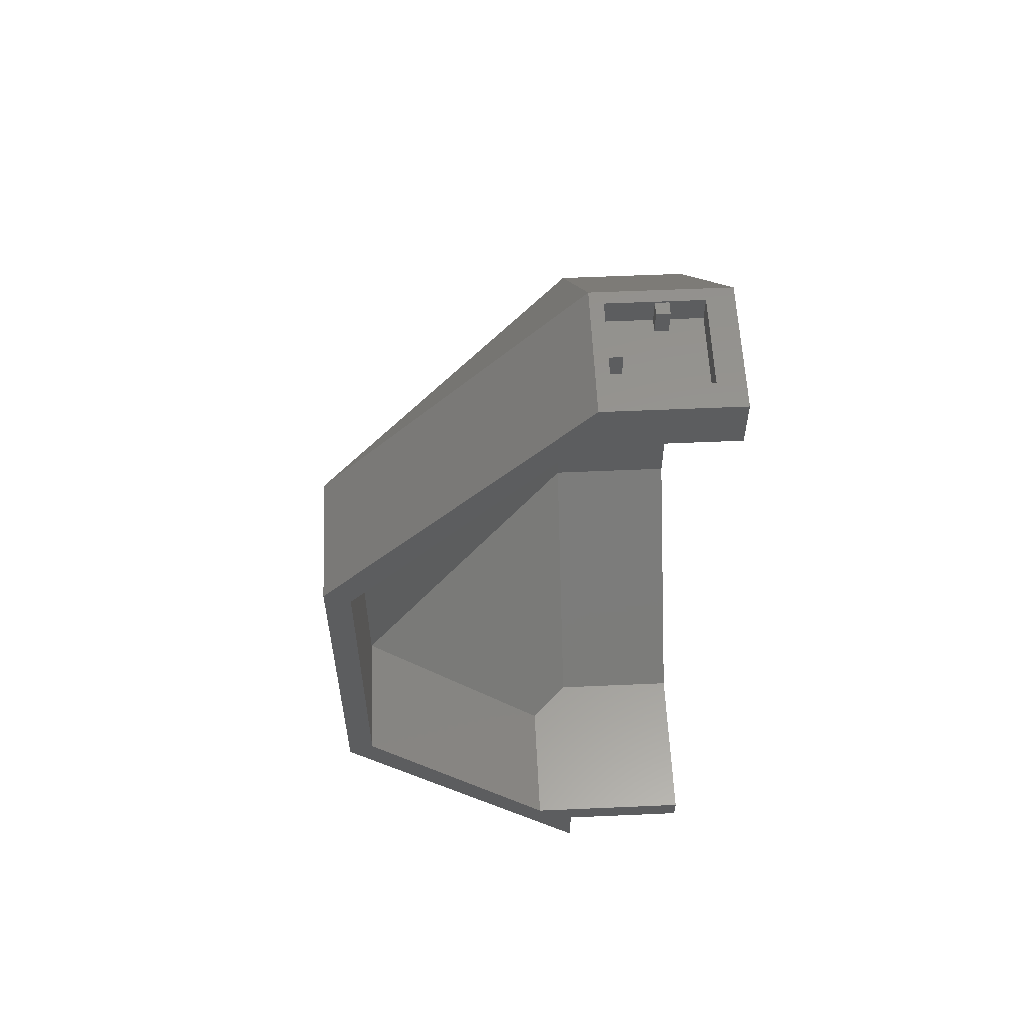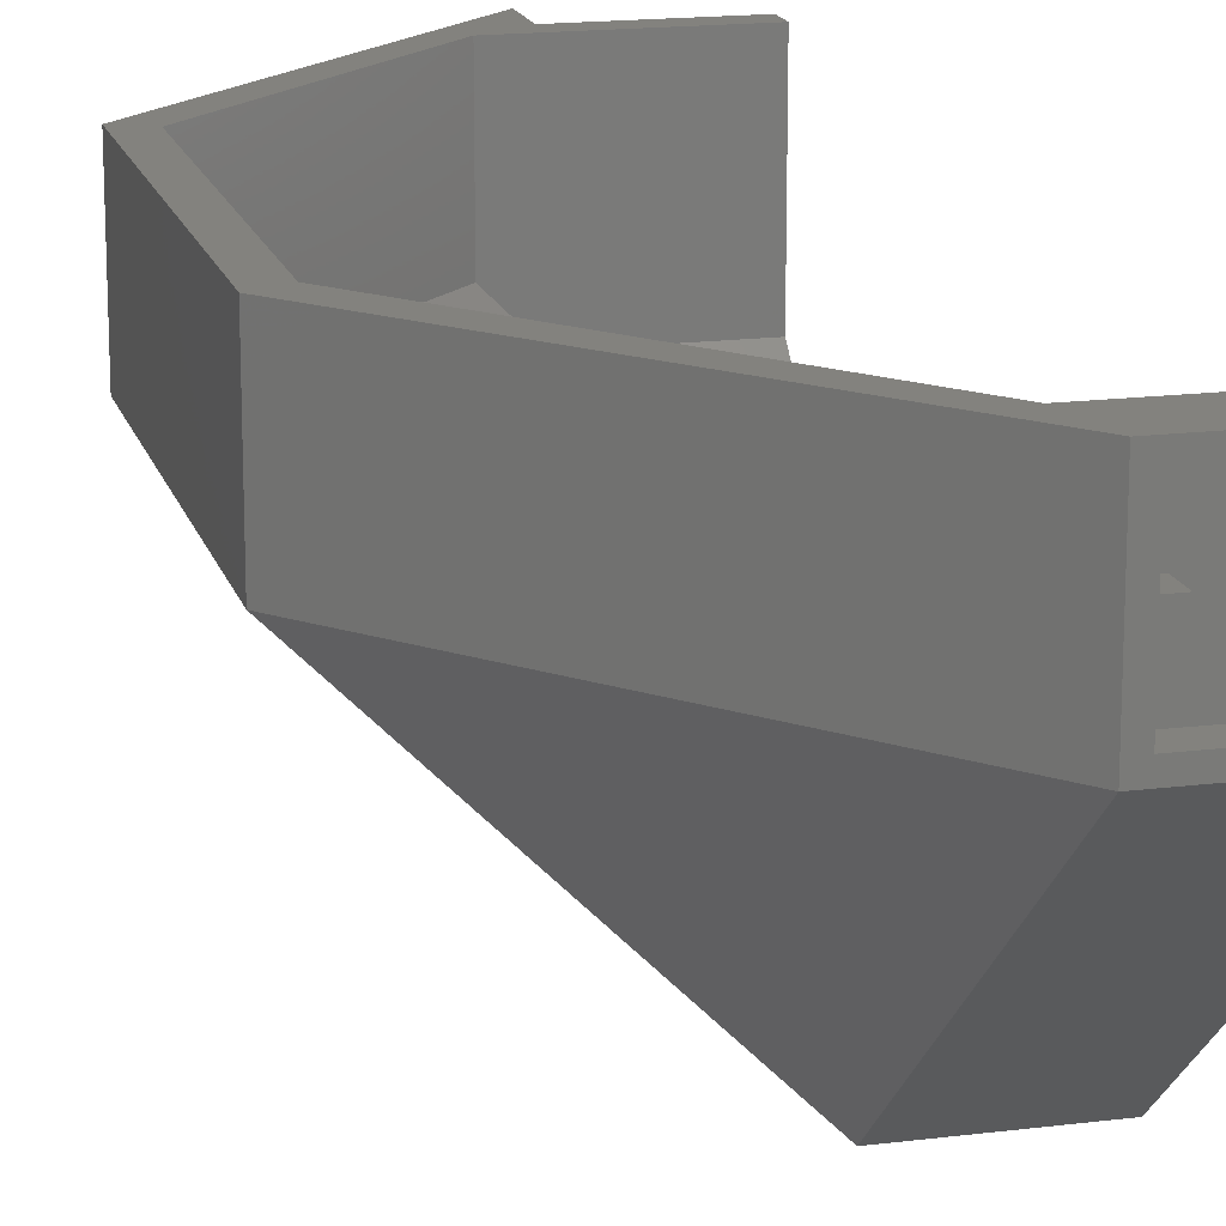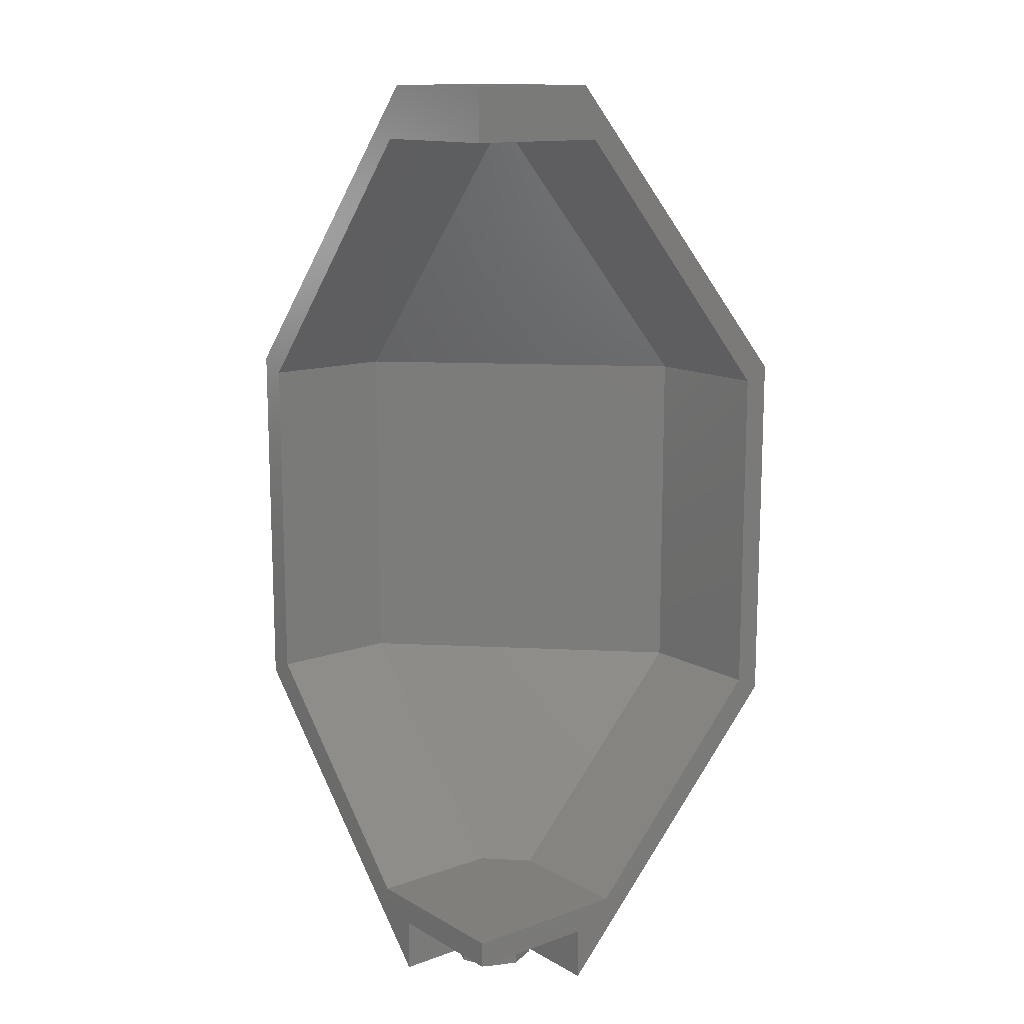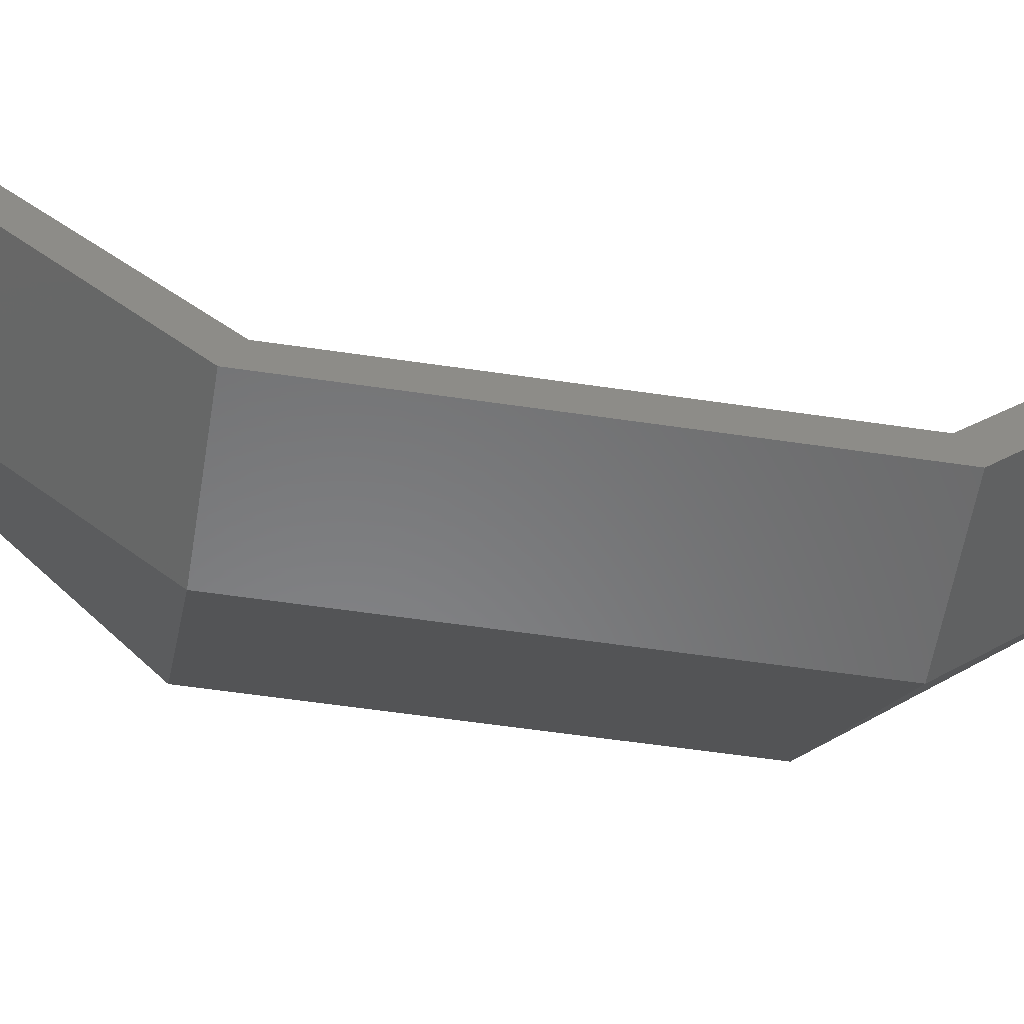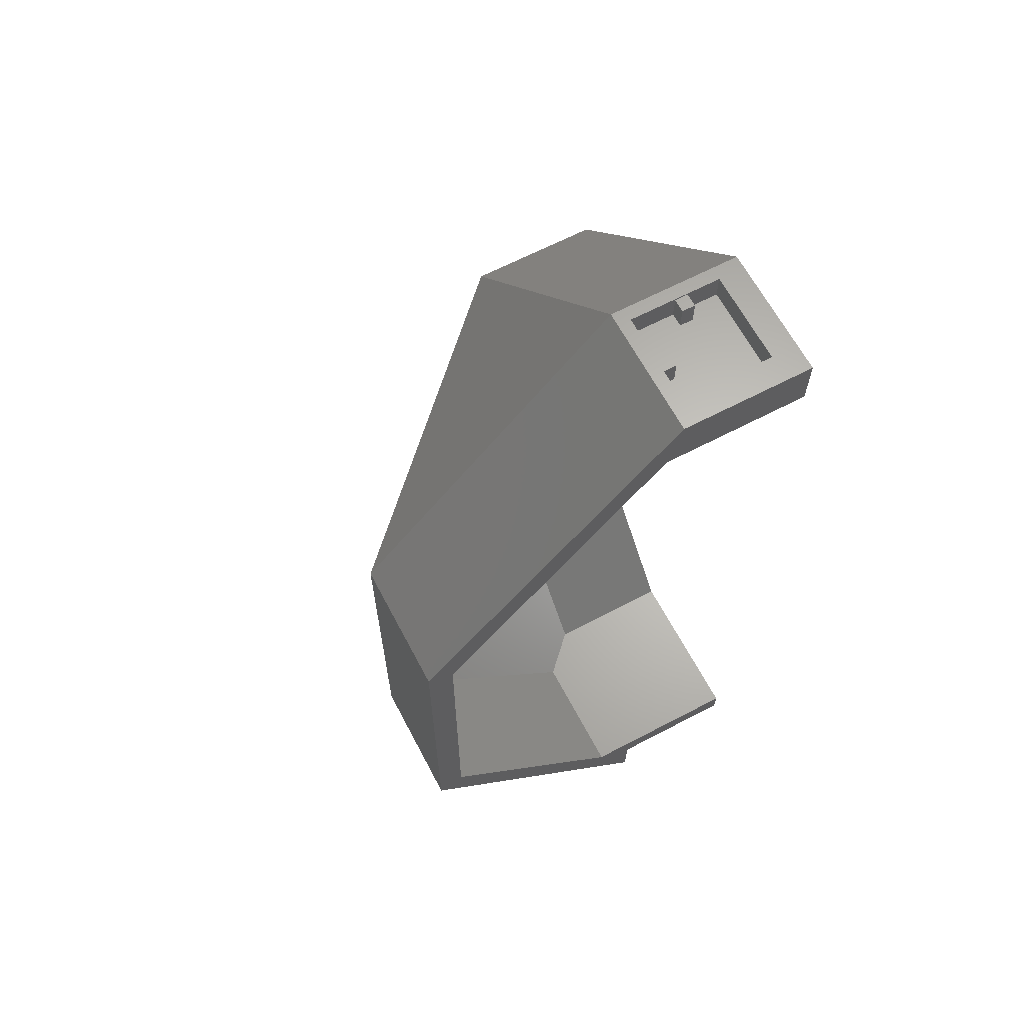
<metadata>
{"format":"stl","ext":"stl","renderer":"f3d","projection":"perspective","resolution":1024,"background":"white","views":[{"elev":58.0,"azim":-92.6,"up":"+Y"},{"elev":16.7,"azim":165.6,"up":"+Z"},{"elev":13.3,"azim":-38.6,"up":"+Y"},{"elev":-55.0,"azim":-99.0,"up":"+Z"},{"elev":64.7,"azim":-117.8,"up":"+Y"}]}
</metadata>
<code>
# stl→obj: 248 verts, 460 faces
v 0.48 5.12 0.4
v -0.4 5.12 0.4
v -0.4 5.12 -0.48
v -0.4 0.16 -0.64
v -0.4 0.16 0.4
v 0.64 0.16 0.4
v 0.4 -0.32 0.4
v 0.4 0 0.4
v -0.4 0 -0.4
v -0.4 -0.32 -0.4
v 0.4 3.6 -2
v 0.4 5.44 -0.4
v 2 3.6 -0.4
v 2 1.36 -0.4
v 0.4 -0.32 -0.4
v 0.4 1.36 -2
v 1.146 3.021 -1.254
v 1.146 3.152 -1.254
v 1.164 3.021 -1.236
v 1.19 2.922 -1.21
v 1.213 2.946 -1.187
v 1.233 2.87 -1.167
v 1.319 3.072 -1.081
v 1.241 2.87 -1.159
v 1.268 2.86 -1.132
v 1.295 2.832 -1.105
v 1.313 2.79 -1.087
v 1.233 2.789 -1.167
v 1.241 2.789 -1.159
v 1.241 2.74 -1.159
v 1.181 2.74 -1.219
v 1.181 2.789 -1.219
v 1.295 2.648 -1.105
v 1.313 2.69 -1.087
v 1.319 2.555 -1.081
v 1.268 2.62 -1.132
v 1.319 2.74 -1.081
v 1.449 3.098 -0.9505
v 1.449 2.46 -0.9505
v 1.319 2.412 -1.081
v 1.095 2.555 -1.305
v 1.146 2.62 -1.254
v 1.181 2.61 -1.219
v 1.119 2.648 -1.281
v 1.101 2.69 -1.299
v 1.268 2.213 -1.132
v 1.319 2.281 -1.081
v 1.295 2.185 -1.105
v 1.313 2.143 -1.087
v 1.095 2.281 -1.305
v 1.181 2.223 -1.219
v 1.146 2.213 -1.254
v 1.119 2.185 -1.281
v 1.101 2.143 -1.299
v 1.241 1.976 -1.159
v 1.269 2.093 -1.131
v 1.269 2.039 -1.131
v 1.145 2.039 -1.255
v 1.233 1.976 -1.167
v 1.181 1.976 -1.219
v 1.094 2.039 -1.306
v 1.146 1.966 -1.254
v 1.119 1.938 -1.281
v 1.101 1.895 -1.299
v 1.241 1.895 -1.159
v 1.269 1.895 -1.131
v 1.269 1.768 -1.131
v 1.319 2.35 -1.081
v 0.9505 2.46 -1.449
v 1.095 2.35 -1.305
v 1.095 2.486 -1.305
v 0.9505 3.098 -1.449
v 1.095 3.152 -1.305
v 1.095 3.021 -1.305
v 1.2 3.249 -1.2
v 1.181 3.152 -1.219
v 1.233 3.152 -1.167
v 1.241 3.152 -1.159
v 1.761 3.249 -0.6395
v 1.66 3.167 -0.7404
v 0.6395 1.671 -1.761
v 0.7404 1.753 -1.66
v 1.2 1.671 -1.2
v 0.4 5.44 0.4
v 0.32 5.44 0.24
v -0.24 5.44 0.24
v -0.4 5.44 0.4
v -0.4 5.44 -0.4
v -0.24 5.44 -0.32
v 0.32 5.44 -0.32
v 0.4 5.12 -0.48
v 0.48 5.12 -0.4
v 0.64 0.16 -0.4
v 0.4 0.16 -0.64
v -0.4 0 0.4
v 0.4 3.52 -1.84
v 1.84 3.52 -0.4
v 0.4 1.44 -1.84
v 1.84 1.44 -0.4
v 1.84 3.52 0.4
v 2 3.6 0.4
v 1.84 1.44 0.4
v 2 1.36 0.4
v -0.4 3.6 -2
v -0.4 3.52 -1.84
v -0.4 1.36 -2
v -0.4 1.44 -1.84
v -0.04 5.43 -0.24
v 0.04 5.43 -0.24
v 0.04 5.43 -0.32
v -0.04 5.43 -0.32
v -0.04 5.28 -0.24
v 0.04 5.28 -0.24
v -0.04 5.28 -0.32
v 0.04 5.28 -0.32
v 0.24 5.43 -0.04
v 0.24 5.43 0.04
v 0.32 5.43 0.04
v 0.32 5.43 -0.04
v 0.24 5.28 -0.04
v 0.24 5.28 0.04
v 0.32 5.28 -0.04
v 0.32 5.28 0.04
v -0.24 5.28 0.24
v 0.32 5.28 0.24
v 0.32 5.28 -0.32
v -0.24 5.28 -0.32
v 0.4 0 -0.4
v 0.16 0 0
v 0.16 -0.16 0
v 0.1131 -0.16 0.1131
v 0.1131 0 0.1131
v -0 -0.16 0.16
v -0 0 0.16
v -0.1131 -0.16 0.1131
v -0.1131 0 0.1131
v -0.16 -0.16 -0
v -0.16 0 -0
v -0.1131 -0.16 -0.1131
v -0.1131 0 -0.1131
v 0 -0.16 -0.16
v 0 0 -0.16
v 0.1131 -0.16 -0.1131
v 0.1131 0 -0.1131
v 0.24 -0.16 0
v 0.24 0 0
v 0.1697 0 0.1697
v 0.1697 -0.16 0.1697
v -0 0 0.24
v -0 -0.16 0.24
v -0.1697 0 0.1697
v -0.1697 -0.16 0.1697
v -0.24 0 -0
v -0.24 -0.16 -0
v -0.1697 0 -0.1697
v -0.1697 -0.16 -0.1697
v 0 0 -0.24
v 0 -0.16 -0.24
v 0.1697 0 -0.1697
v 0.1697 -0.16 -0.1697
v 0.552 1.548 -1.848
v 1.848 1.548 -0.552
v 0.552 3.372 -1.848
v 1.848 3.372 -0.552
v 0.6395 3.249 -1.761
v 0.7404 3.167 -1.66
v 1.761 1.671 -0.6395
v 1.66 1.753 -0.7404
v 1.148 3.012 -1.252
v 1.151 3.003 -1.249
v 1.157 2.997 -1.243
v 1.164 2.995 -1.236
v 1.17 2.997 -1.23
v 1.176 3.003 -1.224
v 1.18 3.012 -1.22
v 1.181 3.021 -1.219
v 1.241 3.072 -1.159
v 1.233 3.021 -1.167
v 1.181 2.87 -1.219
v 1.164 2.914 -1.236
v 1.228 2.981 -1.172
v 1.319 3.152 -1.081
v 1.25 2.786 -1.15
v 1.26 2.775 -1.14
v 1.266 2.759 -1.134
v 1.269 2.74 -1.131
v 1.266 2.721 -1.134
v 1.26 2.705 -1.14
v 1.25 2.695 -1.15
v 1.241 2.691 -1.159
v 1.233 2.691 -1.167
v 1.164 2.786 -1.236
v 1.154 2.775 -1.246
v 1.147 2.759 -1.253
v 1.145 2.74 -1.255
v 1.147 2.721 -1.253
v 1.154 2.705 -1.246
v 1.164 2.695 -1.236
v 1.181 2.691 -1.219
v 1.233 2.61 -1.167
v 1.241 2.61 -1.159
v 1.241 2.555 -1.159
v 1.233 2.555 -1.167
v 1.233 2.486 -1.167
v 1.241 2.486 -1.159
v 1.094 2.74 -1.306
v 1.233 2.35 -1.167
v 1.241 2.35 -1.159
v 1.269 2.486 -1.131
v 1.269 2.414 -1.131
v 1.233 2.281 -1.167
v 1.241 2.281 -1.159
v 1.233 2.223 -1.167
v 1.241 2.223 -1.159
v 1.233 2.142 -1.167
v 1.241 2.142 -1.159
v 1.319 2.093 -1.081
v 1.094 2.093 -1.306
v 1.25 2.138 -1.15
v 1.26 2.128 -1.14
v 1.266 2.112 -1.134
v 1.319 2.039 -1.081
v 1.319 1.976 -1.081
v 1.233 1.895 -1.167
v 1.181 2.142 -1.219
v 1.164 2.138 -1.236
v 1.154 2.128 -1.246
v 1.147 2.112 -1.253
v 1.145 2.093 -1.255
v 1.094 1.845 -1.306
v 0.9505 1.822 -1.449
v 1.164 1.891 -1.236
v 1.181 1.895 -1.219
v 1.181 1.768 -1.219
v 1.154 1.88 -1.246
v 1.147 1.864 -1.253
v 1.145 1.845 -1.255
v 1.145 1.768 -1.255
v 1.233 1.768 -1.167
v 1.449 1.822 -0.9505
v 1.319 1.768 -1.081
v 1.095 1.768 -1.305
v 1.146 2.86 -1.254
v 1.137 2.922 -1.263
v 1.115 2.946 -1.285
v 1.119 2.832 -1.281
v 1.1 2.981 -1.3
v 1.101 2.79 -1.299
f 1 2 3
f 4 5 6
f 7 6 8
f 9 4 10
f 11 12 13
f 14 15 16
f 17 18 19
f 20 21 22
f 22 23 24
f 24 23 25
f 25 23 26
f 26 23 27
f 28 29 30
f 31 32 28
f 33 34 35
f 36 33 35
f 37 38 39
f 40 35 39
f 41 42 43
f 41 44 42
f 41 45 44
f 46 47 48
f 48 47 49
f 50 51 52
f 50 52 53
f 50 53 54
f 55 56 57
f 58 59 60
f 61 62 63
f 61 63 64
f 65 66 67
f 68 40 39
f 47 68 39
f 69 70 50
f 69 71 70
f 69 41 71
f 72 73 74
f 18 75 76
f 76 75 77
f 75 78 77
f 75 79 80
f 81 82 83
f 84 85 86
f 84 86 87
f 88 89 90
f 88 90 12
f 12 90 85
f 12 85 84
f 87 86 89
f 87 89 88
f 87 2 1
f 87 1 84
f 88 3 2
f 88 2 87
f 3 91 92
f 3 92 1
f 6 93 94
f 6 94 4
f 8 6 5
f 8 5 95
f 95 5 4
f 95 4 9
f 91 96 97
f 91 97 92
f 98 94 93
f 98 93 99
f 84 1 100
f 84 100 101
f 101 100 102
f 101 102 103
f 103 102 6
f 103 6 7
f 104 105 3
f 104 3 88
f 106 107 105
f 106 105 104
f 10 4 107
f 10 107 106
f 108 109 110
f 108 110 111
f 108 112 113
f 108 113 109
f 111 114 112
f 111 112 108
f 109 113 115
f 109 115 110
f 116 117 118
f 116 118 119
f 116 120 121
f 116 121 117
f 119 122 120
f 119 120 116
f 117 121 123
f 117 123 118
f 124 125 126
f 124 126 127
f 124 86 85
f 124 85 125
f 127 89 86
f 127 86 124
f 126 90 89
f 126 89 127
f 125 85 90
f 125 90 126
f 15 7 8
f 15 8 128
f 9 10 15
f 9 15 128
f 8 95 9
f 8 9 128
f 1 92 97
f 1 97 100
f 97 99 102
f 97 102 100
f 96 98 99
f 96 99 97
f 91 3 105
f 91 105 96
f 105 107 98
f 105 98 96
f 6 102 99
f 6 99 93
f 94 98 107
f 94 107 4
f 101 103 14
f 101 14 13
f 101 13 12
f 101 12 84
f 11 16 106
f 11 106 104
f 11 104 88
f 11 88 12
f 14 103 7
f 14 7 15
f 106 16 15
f 106 15 10
f 129 130 131
f 129 131 132
f 132 131 133
f 132 133 134
f 134 133 135
f 134 135 136
f 136 135 137
f 136 137 138
f 138 137 139
f 138 139 140
f 140 139 141
f 140 141 142
f 142 141 143
f 142 143 144
f 144 143 130
f 144 130 129
f 145 146 147
f 145 147 148
f 148 147 149
f 148 149 150
f 150 149 151
f 150 151 152
f 152 151 153
f 152 153 154
f 154 153 155
f 154 155 156
f 156 155 157
f 156 157 158
f 158 157 159
f 158 159 160
f 160 159 146
f 160 146 145
f 130 145 148
f 130 148 131
f 131 148 150
f 131 150 133
f 133 150 152
f 133 152 135
f 135 152 154
f 135 154 137
f 137 154 156
f 137 156 139
f 139 156 158
f 139 158 141
f 141 158 160
f 141 160 143
f 143 160 145
f 143 145 130
f 161 162 14
f 161 14 16
f 16 11 163
f 16 163 161
f 162 164 13
f 162 13 14
f 11 13 164
f 11 164 163
f 165 166 82
f 165 82 81
f 80 79 167
f 80 167 168
f 169 17 19
f 169 19 170
f 171 170 19
f 171 19 172
f 173 172 19
f 173 19 174
f 175 174 19
f 175 19 176
f 76 176 19
f 76 19 18
f 77 78 177
f 77 177 178
f 179 180 20
f 179 20 22
f 22 21 181
f 22 181 23
f 38 23 182
f 38 182 80
f 23 38 37
f 23 37 27
f 178 177 23
f 178 23 181
f 28 22 24
f 28 24 29
f 30 29 183
f 30 183 184
f 30 184 185
f 30 185 186
f 30 186 187
f 30 187 188
f 30 188 189
f 30 189 190
f 30 190 191
f 30 191 28
f 192 32 31
f 192 31 193
f 194 193 31
f 194 31 195
f 196 195 31
f 196 31 197
f 198 197 31
f 198 31 199
f 191 199 31
f 191 31 28
f 200 191 190
f 200 190 201
f 35 34 37
f 35 37 39
f 201 36 35
f 201 35 202
f 203 200 201
f 203 201 202
f 204 203 202
f 204 202 205
f 43 200 203
f 43 203 41
f 206 45 41
f 206 41 69
f 70 71 204
f 70 204 207
f 207 204 205
f 207 205 208
f 205 209 210
f 205 210 208
f 210 40 68
f 210 68 208
f 211 207 208
f 211 208 212
f 213 211 212
f 213 212 214
f 215 213 214
f 215 214 216
f 214 212 47
f 214 47 46
f 217 49 47
f 217 47 39
f 50 211 213
f 50 213 51
f 50 54 218
f 50 218 69
f 59 215 216
f 59 216 55
f 55 216 219
f 55 219 220
f 55 220 221
f 55 221 56
f 57 222 223
f 57 223 55
f 224 59 55
f 224 55 65
f 225 215 59
f 225 59 226
f 227 226 59
f 227 59 228
f 229 228 59
f 229 59 58
f 58 60 62
f 58 62 61
f 61 64 230
f 61 230 231
f 232 233 234
f 232 234 235
f 236 235 234
f 236 234 237
f 238 237 234
f 238 234 83
f 239 224 65
f 239 65 67
f 217 39 240
f 217 240 222
f 223 222 240
f 223 240 241
f 231 230 242
f 231 242 82
f 69 218 61
f 69 61 231
f 243 244 180
f 243 180 179
f 245 244 243
f 245 243 246
f 247 245 246
f 247 246 248
f 74 247 248
f 74 248 206
f 72 74 206
f 72 206 69
f 75 18 73
f 75 73 165
f 182 78 75
f 182 75 80
f 73 72 166
f 73 166 165
f 242 238 83
f 242 83 82
f 83 234 239
f 83 239 67
f 83 67 241
f 83 241 167
f 241 240 168
f 241 168 167
f 163 75 165
f 83 167 162
f 82 69 231
f 240 39 168
f 175 176 178
f 175 178 181
f 174 175 181
f 174 181 21
f 173 174 21
f 173 21 20
f 172 173 20
f 172 20 180
f 171 172 180
f 171 180 244
f 170 171 244
f 170 244 245
f 169 170 245
f 169 245 247
f 17 169 247
f 17 247 74
f 177 78 182
f 177 182 23
f 176 76 77
f 176 77 178
f 73 18 17
f 73 17 74
f 32 192 243
f 32 243 179
f 198 199 43
f 198 43 42
f 197 198 42
f 197 42 44
f 196 197 44
f 196 44 45
f 195 196 45
f 195 45 206
f 194 195 206
f 194 206 248
f 193 194 248
f 193 248 246
f 192 193 246
f 192 246 243
f 183 29 24
f 183 24 25
f 184 183 25
f 184 25 26
f 185 184 26
f 185 26 27
f 186 185 27
f 186 27 37
f 187 186 37
f 187 37 34
f 188 187 34
f 188 34 33
f 189 188 33
f 189 33 36
f 190 189 36
f 190 36 201
f 179 22 28
f 179 28 32
f 43 199 191
f 43 191 200
f 71 41 203
f 71 203 204
f 202 35 209
f 202 209 205
f 209 35 40
f 209 40 210
f 50 70 207
f 50 207 211
f 208 68 47
f 208 47 212
f 228 229 218
f 228 218 54
f 227 228 54
f 227 54 53
f 226 227 53
f 226 53 52
f 225 226 52
f 225 52 51
f 215 225 51
f 215 51 213
f 219 216 214
f 219 214 46
f 220 219 46
f 220 46 48
f 221 220 48
f 221 48 49
f 56 221 49
f 56 49 217
f 61 218 229
f 61 229 58
f 56 217 222
f 56 222 57
f 236 237 230
f 236 230 64
f 235 236 64
f 235 64 63
f 232 235 63
f 232 63 62
f 233 232 62
f 233 62 60
f 224 233 60
f 224 60 59
f 242 230 237
f 242 237 238
f 233 224 239
f 233 239 234
f 55 223 66
f 55 66 65
f 66 223 241
f 66 241 67
f 163 165 81
f 163 81 161
f 162 161 81
f 162 81 83
f 79 164 162
f 79 162 167
f 163 164 79
f 163 79 75
f 166 72 69
f 166 69 82
f 39 38 80
f 39 80 168

</code>
